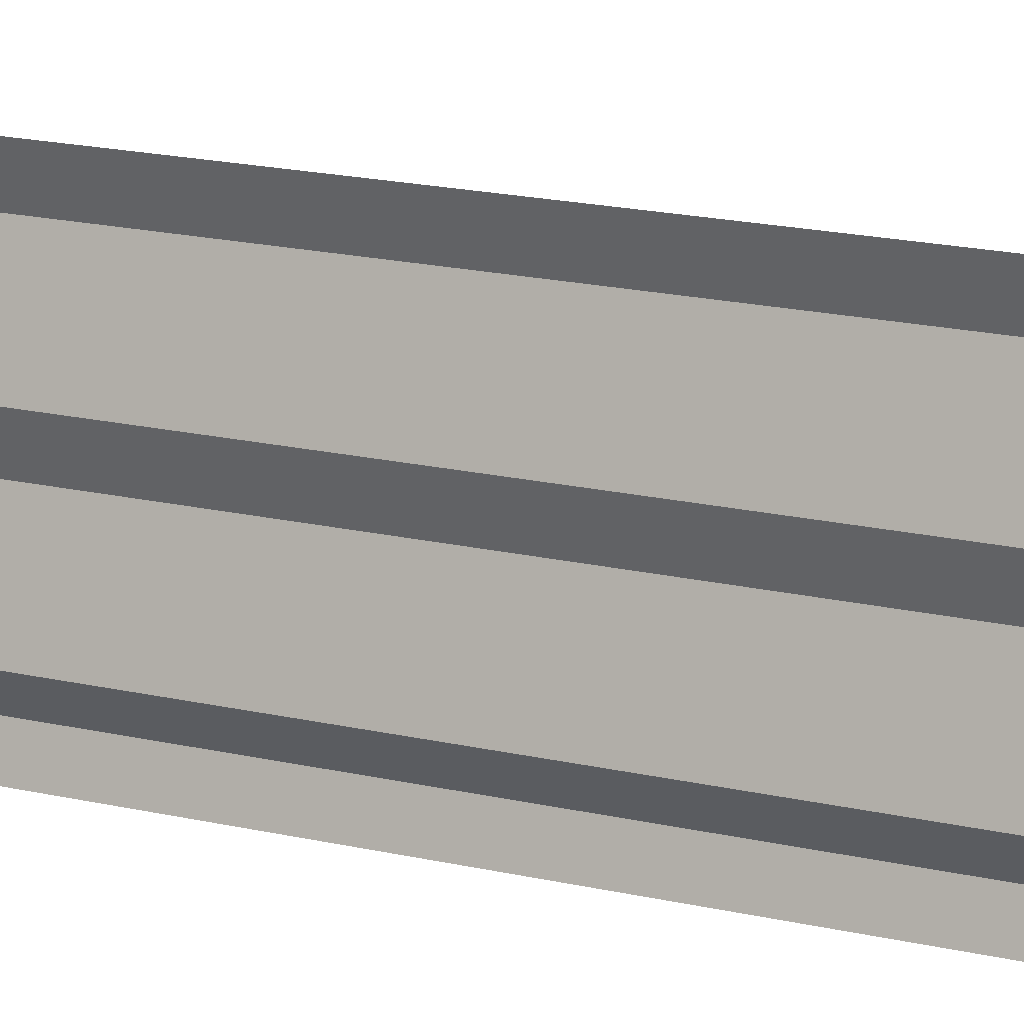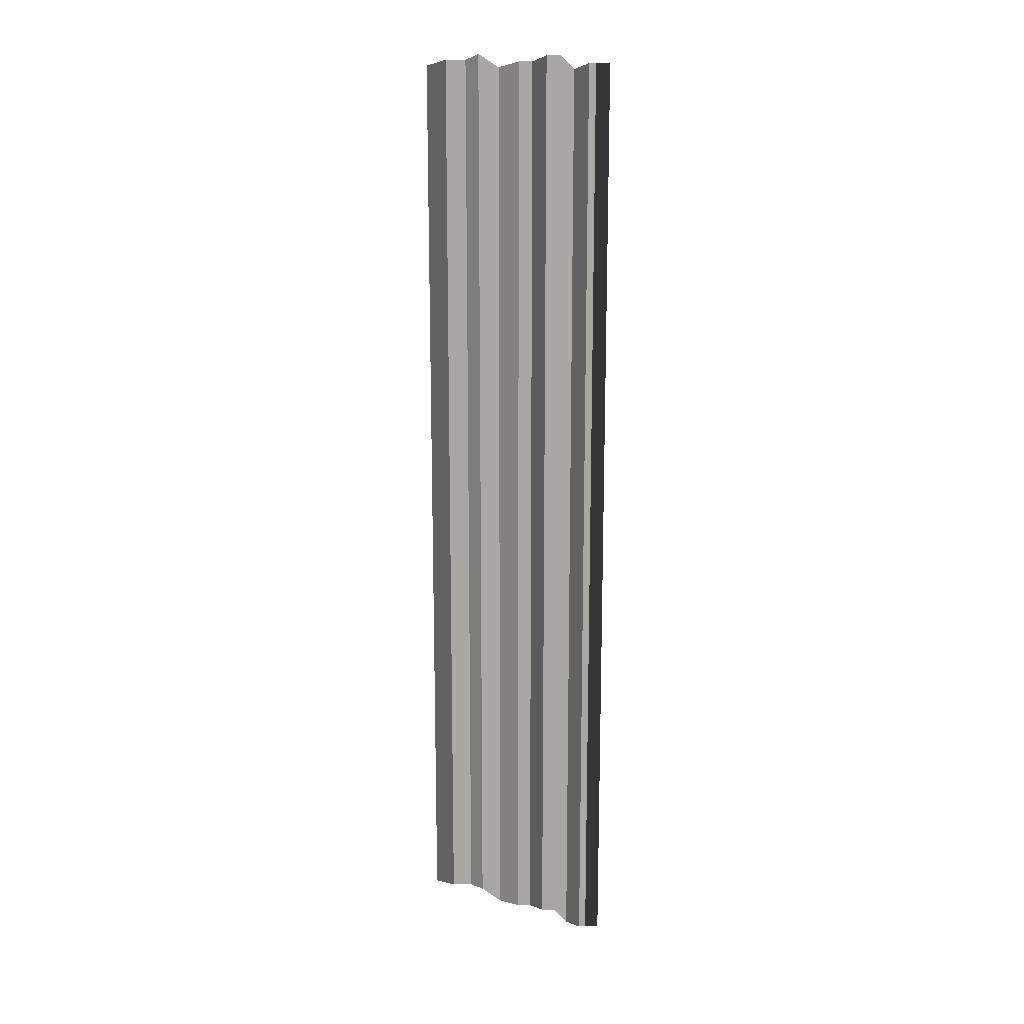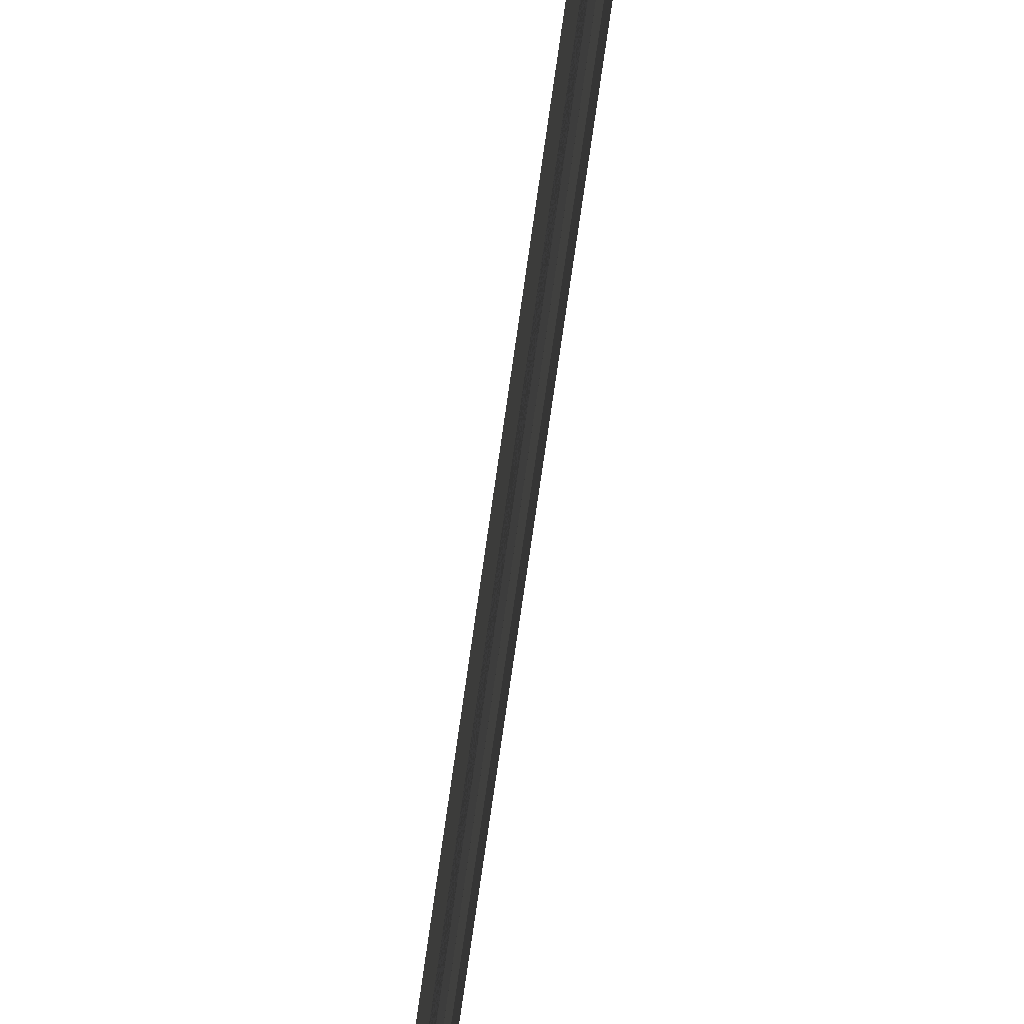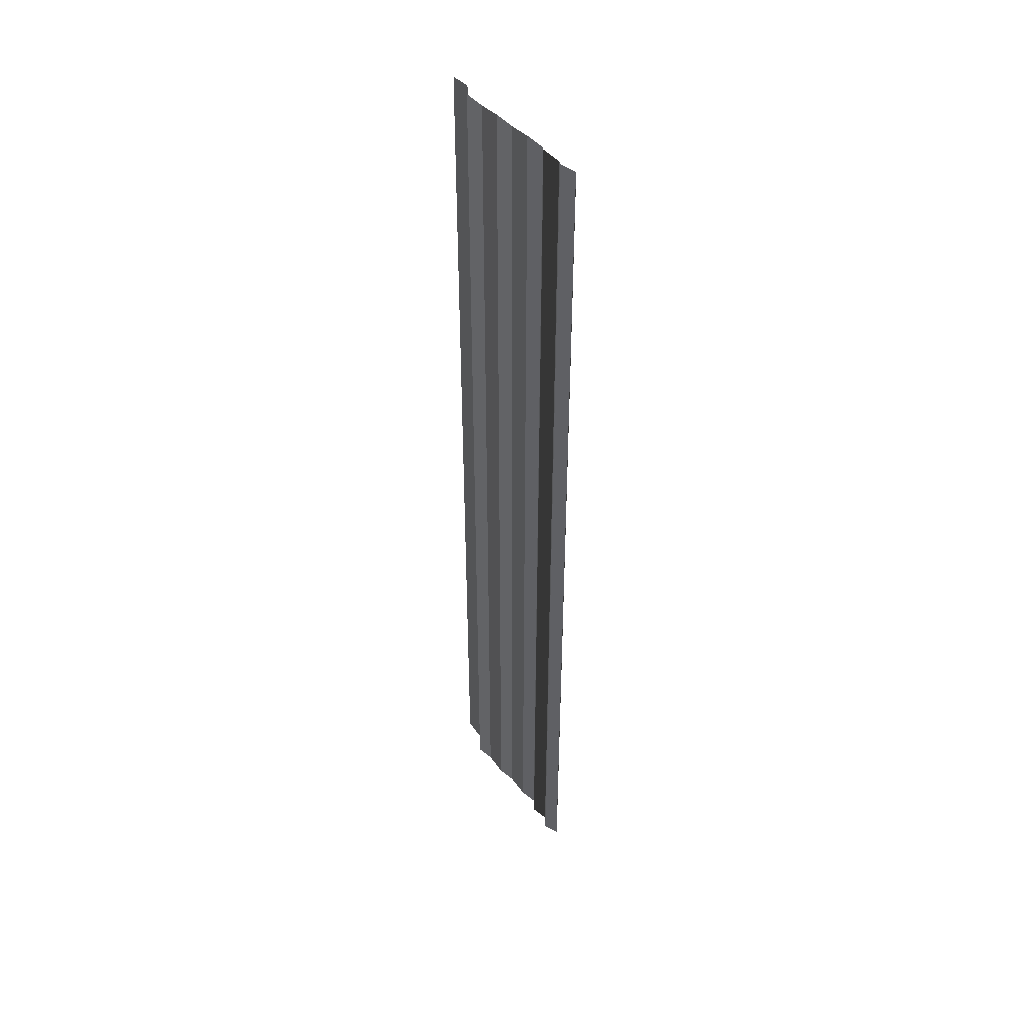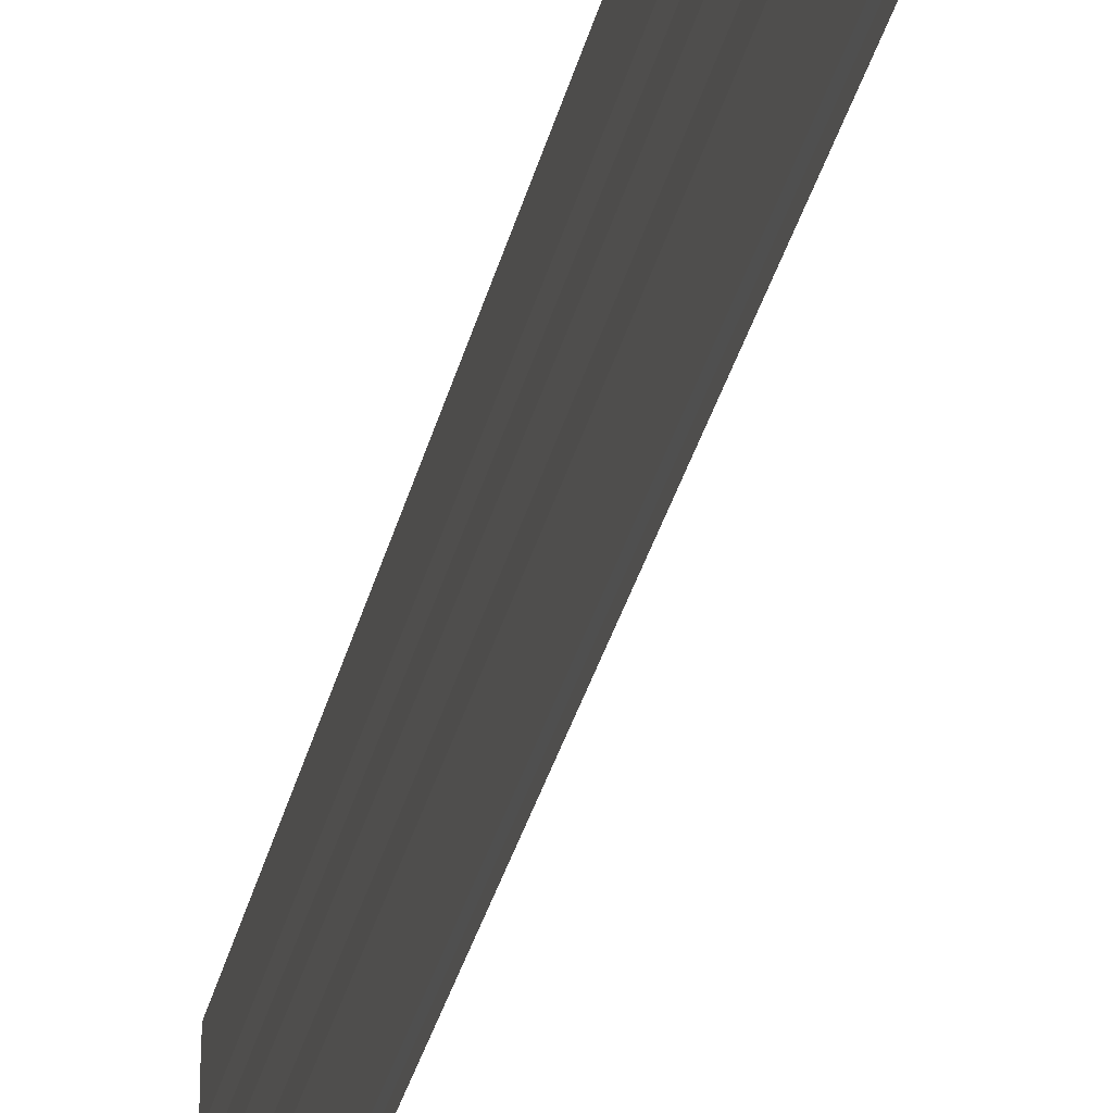
<metadata>
{"format":"obj","ext":"obj","renderer":"f3d","projection":"perspective","resolution":1024,"background":"white","views":[{"elev":15.4,"azim":-62.9,"up":"+Z"},{"elev":16.3,"azim":122.7,"up":"+Y"},{"elev":-65.5,"azim":-8.3,"up":"+Z"},{"elev":42.9,"azim":146.7,"up":"+Y"},{"elev":-33.8,"azim":166.5,"up":"+Z"}]}
</metadata>
<code>
o 1471
v 2202 1870 3.87
v 2202 1870 3.87
v 2202 1870 3.87
v 2202 1870 3.87
v 2202 1870 3.87
v 2202 1870 3.87
v 2202 1870 3.87
v 2202 1870 3.87
v 2202 1870 3.87
v 2202 1870 3.87
v 2202 1870 3.87
v 2202 1870 3.87
v 2202 1870 3.87
v 2202 1870 3.87
v 2202 1870 3.87
v 2202 1870 3.87
v 2202 1870 3.87
v 2202 1870 3.87
v 2202 1870 3.87
v 2202 1870 3.87
v 2202 1870 3.87
v 2202 1870 3.87
v 2202 1870 3.869
v 2202 1870 3.869
v 2202 1870 3.87
v 2202 1870 3.87
v 2202 1870 3.869
v 2202 1870 3.869
v 2202 1870 3.869
v 2202 1870 3.869
v 2202 1870 3.869
v 2202 1870 3.869
v 2202 1870 3.869
v 2202 1870 3.869
v 2202 1870 3.869
v 2202 1870 3.869
v 2202 1870 3.869
v 2202 1870 3.869
v 2202 1870 3.869
v 2202 1870 3.869
v 2202 1870 3.869
v 2202 1870 3.869
v 2202 1870 3.869
v 2202 1870 3.869
v 2202 1870 3.869
v 2202 1870 3.869
v 2202 1870 3.869
v 2202 1870 3.869
v 2202 1870 3.869
v 2202 1870 3.869
v 2202 1870 3.869
v 2202 1870 3.869
v 2202 1870 3.869
v 2202 1870 3.869
v 2202 1870 3.869
v 2202 1870 3.869
v 2202 1870 3.869
v 2202 1870 3.869
v 2202 1870 3.869
v 2202 1870 3.869
v 2202 1870 3.869
v 2202 1870 3.869
v 2202 1870 3.869
v 2202 1870 3.869
v 2202 1870 3.869
v 2202 1870 3.869
v 2202 1870 3.869
v 2202 1870 3.869
v 2202 1870 3.868
v 2202 1870 3.869
v 2202 1870 3.868
v 2202 1870 3.869
v 2202 1870 3.869
v 2202 1870 3.868
v 2202 1870 3.869
v 2202 1870 3.868
v 2202 1870 3.868
v 2202 1870 3.868
v 2202 1870 3.868
v 2202 1870 3.868
v 2202 1870 3.868
v 2202 1870 3.868
v 2202 1870 3.868
v 2202 1870 3.868
v 2202 1870 3.868
v 2202 1870 3.868
v 2202 1870 3.868
v 2202 1870 3.868
v 2202 1870 3.868
v 2202 1870 3.868
v 2202 1870 3.868
v 2202 1870 3.868
v 2202 1870 3.868
v 2202 1870 3.868
v 2202 1870 3.868
v 2202 1870 3.868
v 2202 1870 3.868
v 2202 1870 3.868
v 2202 1870 3.868
v 2202 1870 3.868
v 2202 1870 3.868
v 2202 1870 3.868
v 2202 1870 3.868
v 2202 1870 3.868
v 2202 1870 3.868
v 2202 1870 3.868
v 2202 1870 3.868
v 2202 1870 3.868
v 2202 1870 3.868
v 2202 1870 3.868
f 1 2 3
f 3 4 5
f 6 7 8
f 8 9 10
f 11 12 13
f 13 14 15
f 16 17 18
f 18 19 20
f 21 22 23
f 24 22 23
f 25 26 23
f 24 27 28
f 28 29 30
f 31 22 32
f 31 33 34
f 34 35 36
f 37 38 39
f 39 40 41
f 42 43 44
f 44 45 46
f 47 48 49
f 49 50 51
f 52 53 54
f 54 55 56
f 57 58 59
f 59 60 61
f 62 63 64
f 64 65 66
f 67 68 69
f 69 70 71
f 72 73 74
f 74 75 76
f 77 78 79
f 79 80 81
f 82 83 84
f 84 85 86
f 87 88 89
f 89 90 91
f 92 93 94
f 94 95 96
f 97 98 99
f 100 98 99
f 101 102 99
f 103 98 104
f 100 105 106
f 103 107 106
f 108 107 106
f 109 107 110

</code>
